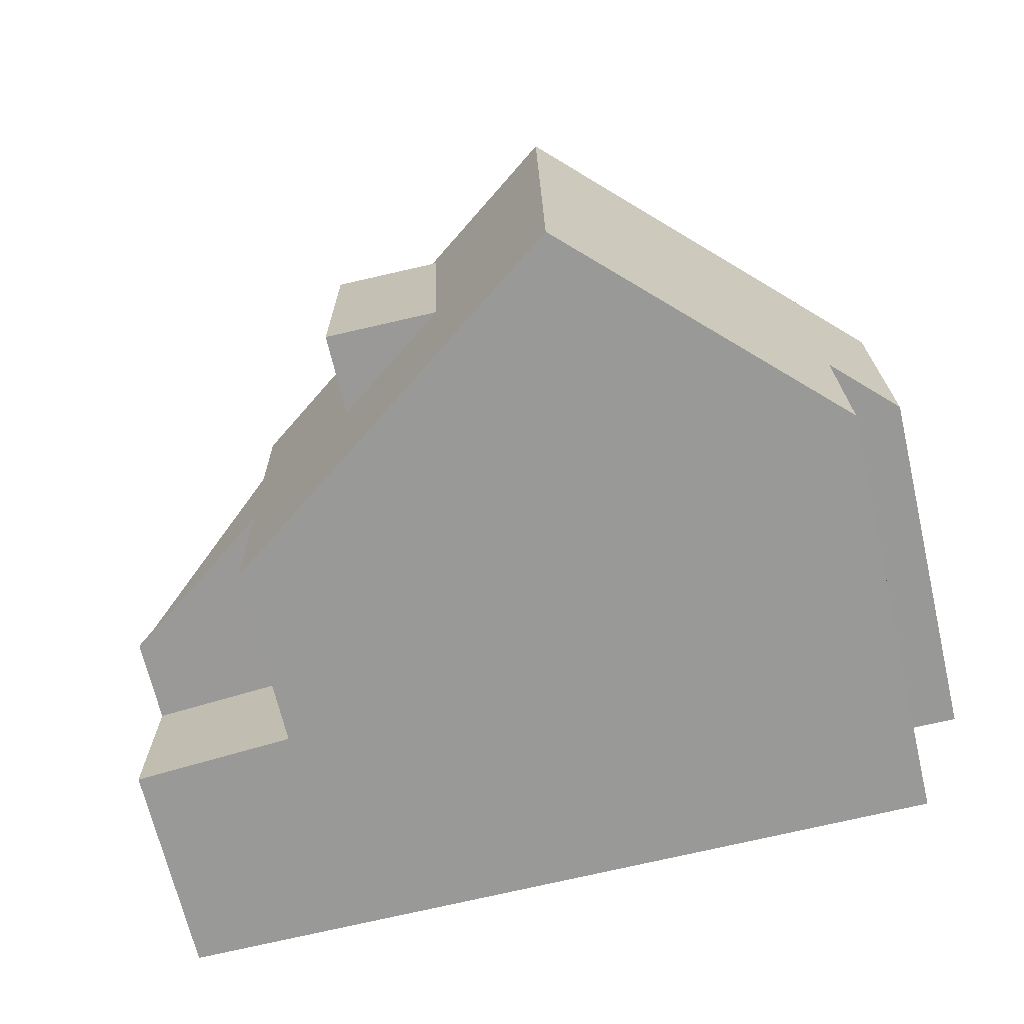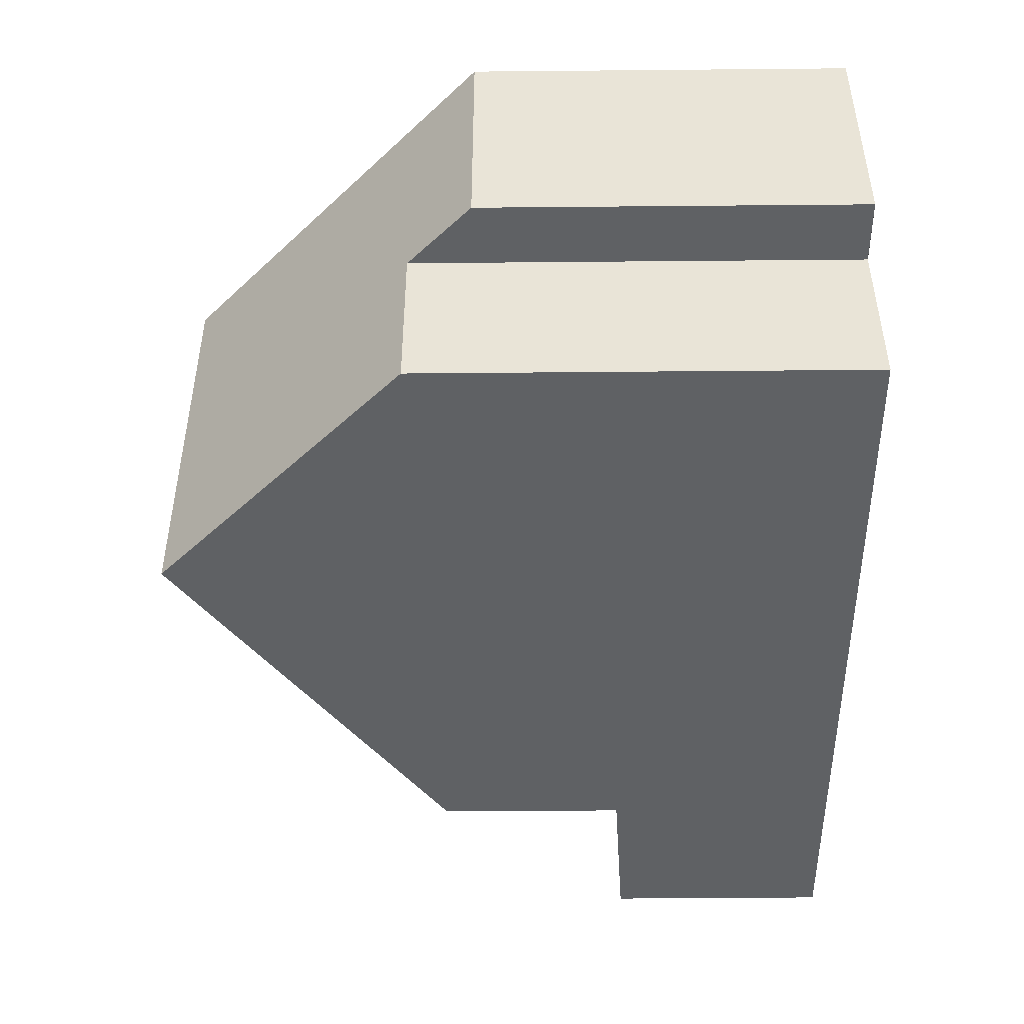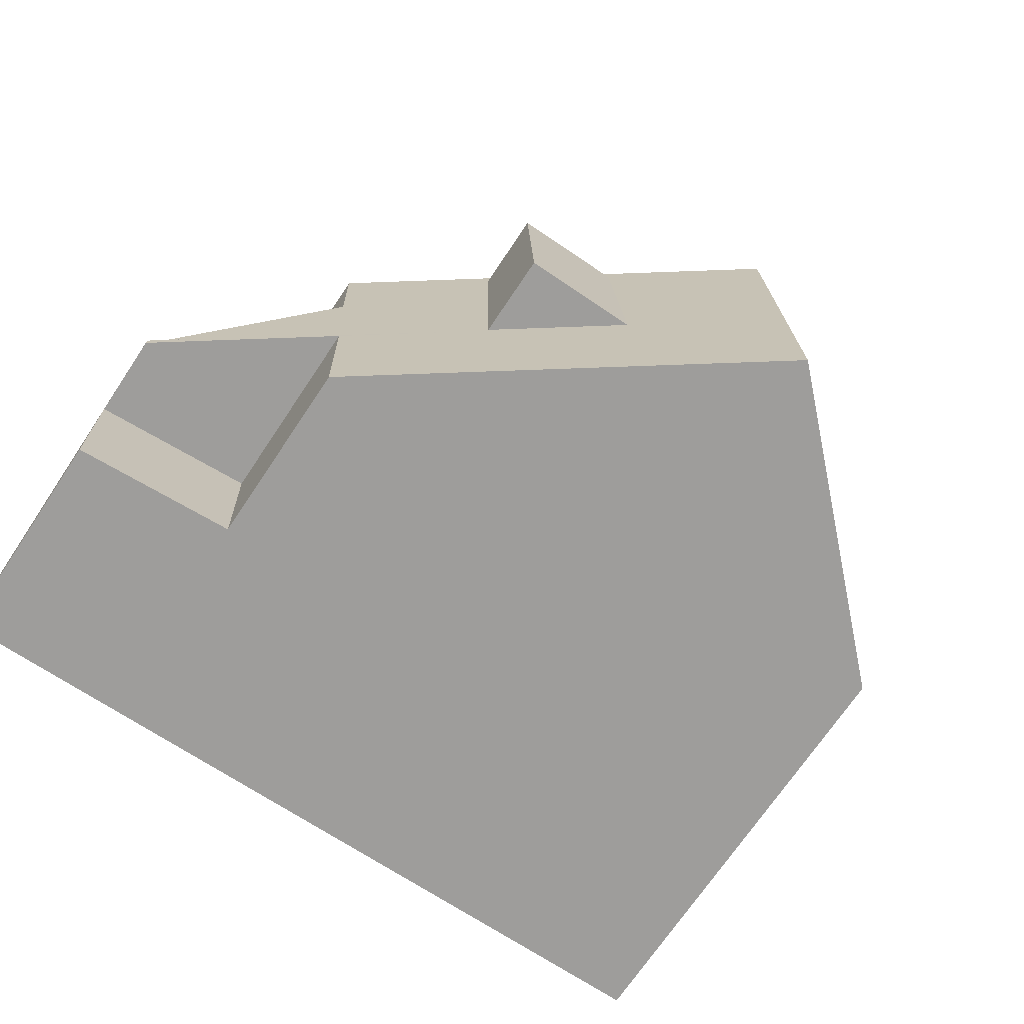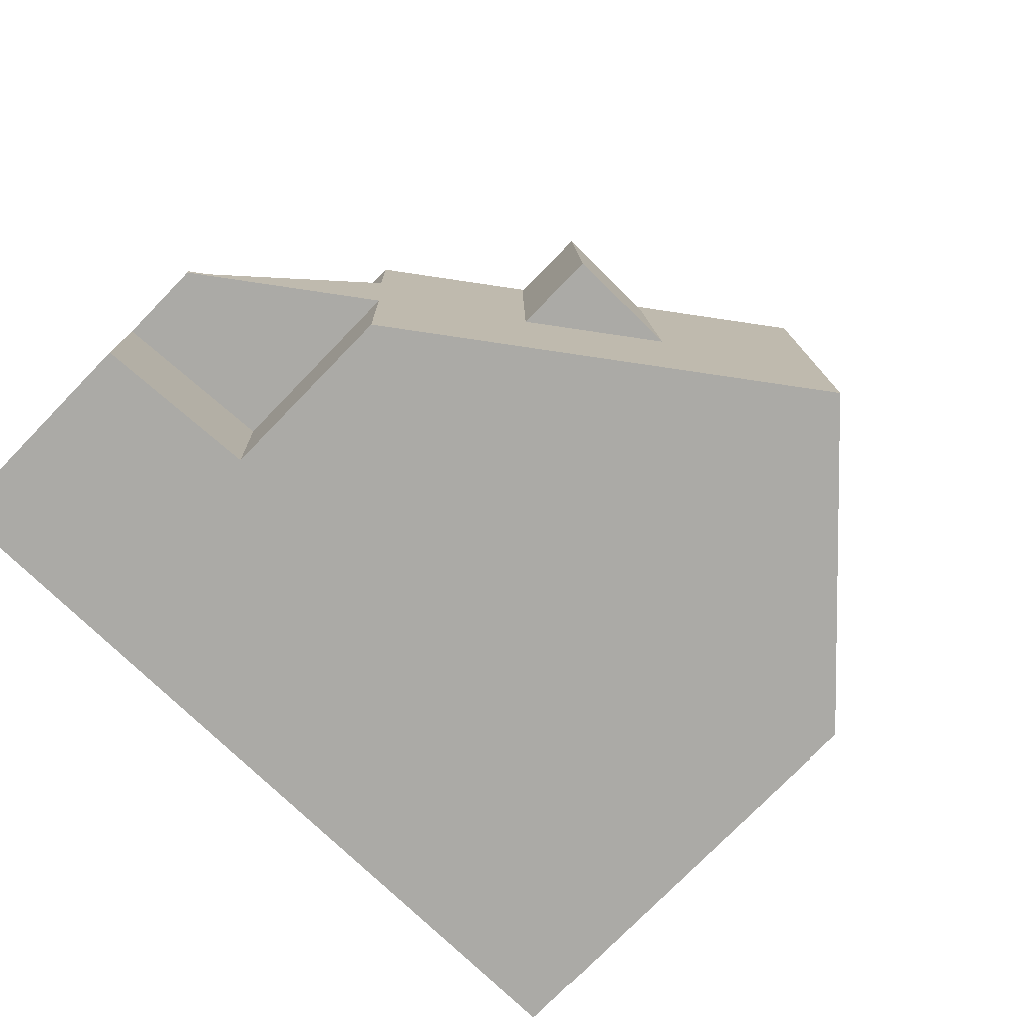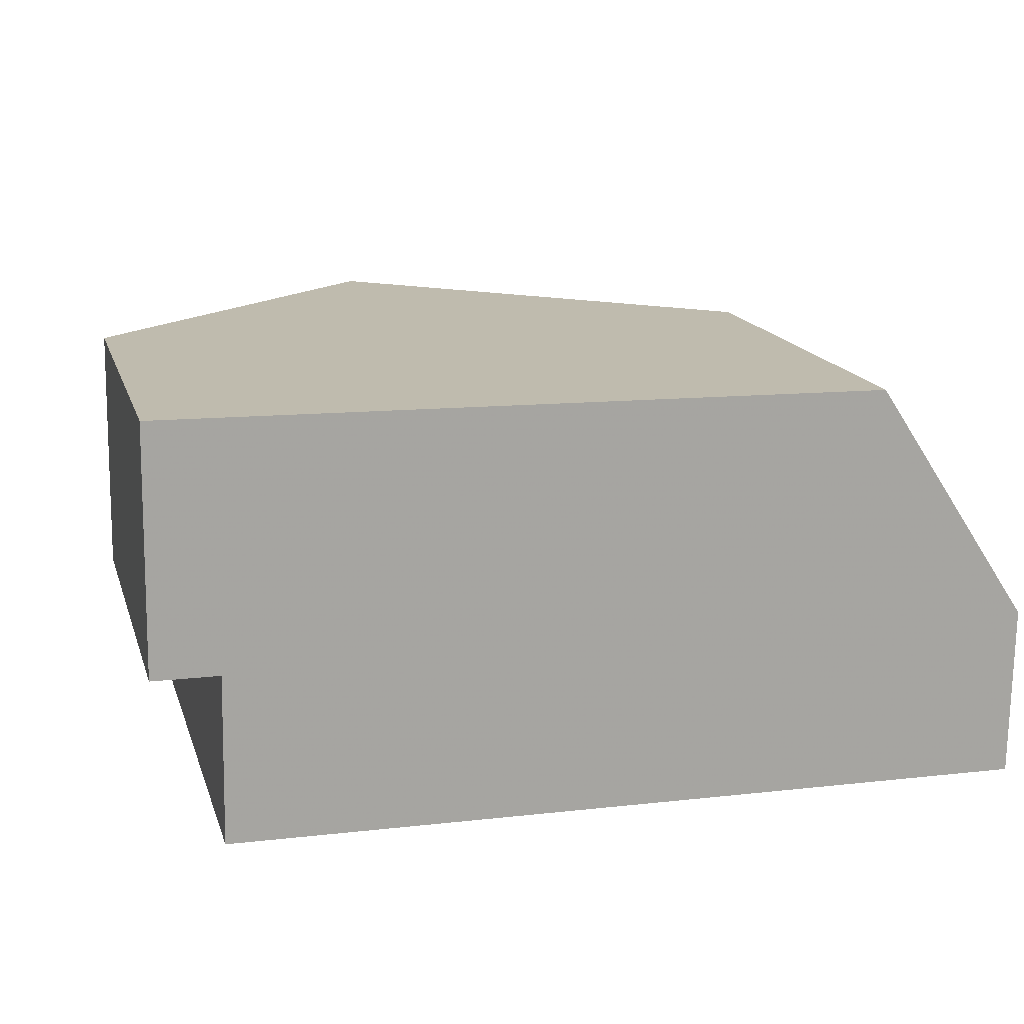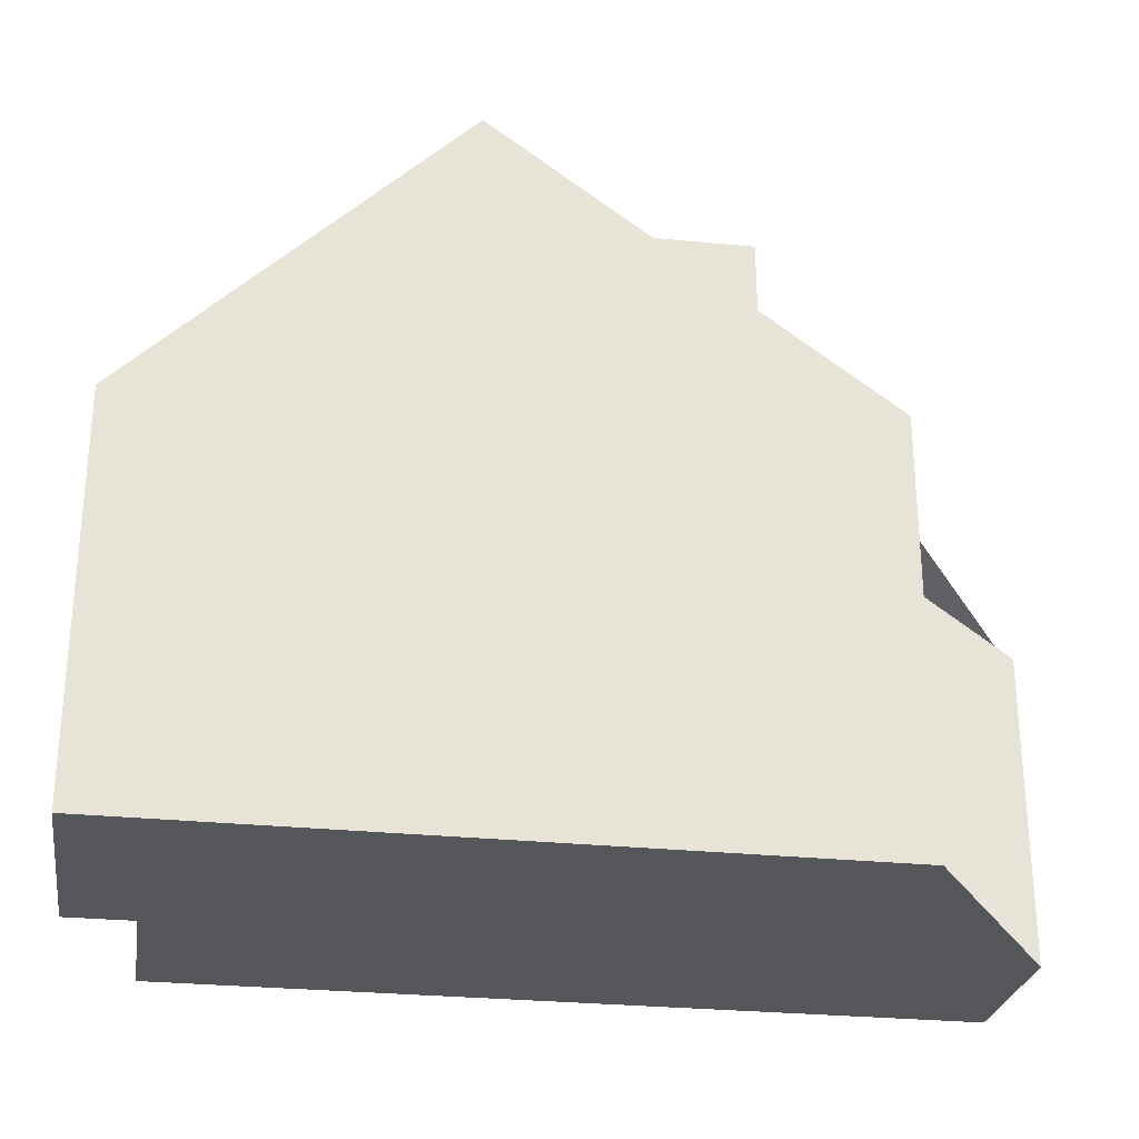
<metadata>
{"format":"obj","ext":"obj","renderer":"f3d","projection":"perspective","resolution":1024,"background":"white","views":[{"elev":-68.5,"azim":13.2,"up":"+Y"},{"elev":-45.6,"azim":90.6,"up":"+Y"},{"elev":-71.1,"azim":-33.8,"up":"+Y"},{"elev":-76.4,"azim":-44.2,"up":"+Y"},{"elev":16.0,"azim":164.8,"up":"+Y"},{"elev":-27.3,"azim":171.8,"up":"+Z"}]}
</metadata>
<code>
v -524.1 -149.4 4.159
v -521.9 -149.4 5.741
v -521.9 -146.2 5.729
v -512.3 -146 5.216
v -512.2 -149.3 5.215
v -513.1 -149.3 6.087
v -513.1 -151.6 6.08
v -524 -151.8 3.071
v -516.7 -146.1 9.496
v -516.6 -151.6 9.501
v -518.4 -151.7 8.229
v -518.6 -146.1 8.112
v -518.6 -146.3 8.116
v -521.9 -146.4 5.73
v -516.7 -146.3 9.497
v -518.5 -147.7 8.145
v -521.9 -147.8 5.735
v -516.6 -147.7 9.498
v -521.8 -151.7 5.779
v -521.8 -147.8 5.764
v -521.9 -146.4 5.759
v -516.6 -151.6 9.501
v -516.7 -146.1 9.496
v -521.8 -151.7 5.779
v -524.1 -149.6 4.159
v -515.3 -151.6 8.21
v -515.2 -146.1 8.091
v -518.6 -146.3 8.116
v -518.5 -149.4 8.181
v -523.9 -151.7 3.078
v -521.8 -151.7 3.193
v -521.8 -151.7 3.193
v -524.1 -149.6 2.976
v -515.2 -146.3 8.096
v -512.3 -146.2 5.216
v -518.6 -146.3 8.116
v -516.7 -146.3 9.497
v -520.1 -146.4 8.125
v -520.1 -146.4 7.012
v -515.2 -147.7 8.125
v -512.3 -147.6 5.215
v -516.6 -147.7 9.498
v -520.1 -147.7 8.155
v -520.1 -147.7 7.014
v -518.5 -147.7 8.145
v -521.9 -146.2 5.758
v -521.8 -149.5 3.098
v -521.8 -149.5 5.771
v -513 -146.3 5.944
v -513 -147.6 5.939
v -513 -149.3 5.935
v -513 -146 5.944
v -521.8 -151.7 3.192
v -523.9 -151.7 3.077
v -521.8 -151.7 3.192
v -521.8 -151.7 5.779
v -516.6 -151.6 9.501
v -516.6 -151.6 9.501
v -515.3 -151.6 8.209
v -513.1 -151.5 6.08
v -524 -151.7 3.07
v -518.4 -151.6 8.228
v -521.8 -151.7 5.779
v -515.9 -151.6 8.877
v -516 -147.7 8.875
v -516 -146.3 8.874
v -515.9 -151.6 8.877
v -516 -146.1 8.874
v -523.9 -149.4 4.251
v -523.9 -149.6 2.983
v -523.9 -149.6 4.251
v -516 -149.4 8.876
v -515.3 -149.4 8.162
v -516.6 -149.4 9.499
v -521.8 -149.5 5.771
v -523.9 -149.6 4.251
v -521.8 -149.5 3.098
v -523.9 -149.6 2.983
v -521.8 -149.5 3.098
v -521.8 -149.5 5.771
v -516.6 -149.4 9.499
v -513.1 -149.4 6.087
v -524.1 -149.6 2.976
v -518.4 -149.5 8.182
v -524.1 -149.6 4.159
v -521.8 -149.5 5.771
v -523.9 -149.5 4.251
v -520.1 -149.4 8.191
v -520.1 -149.4 7.016
v -516 -149.4 8.876
v -515.3 -149.4 8.162
v -516.6 -149.4 9.499
v -513.1 -149.3 6.087
v -518.5 -149.4 8.181
v -516.6 -149.4 9.499
v -518.5 -149.4 8.181
v -524.1 -149.5 4.159
v -516 -149.7 8.876
v -515.3 -149.7 8.17
v -516.6 -149.8 9.5
v -521.8 -149.9 5.772
v -521.8 -149.9 3.112
v -523.9 -149.9 2.998
v -521.8 -149.9 3.112
v -521.8 -149.9 5.772
v -516.6 -149.8 9.5
v -513.1 -149.7 6.086
v -524 -149.9 2.991
v -518.4 -149.8 8.189
v -520.5 -151.7 6.673
v -520.5 -151.7 6.673
v -520.6 -149.8 6.666
v -520.6 -149.5 6.665
v -520.6 -149.5 6.664
v -520.6 -146.4 6.653
v -520.6 -146.2 6.652
v -520.6 -147.7 6.658
v -520.1 -146.4 7.012
v -520.1 -146.4 8.125
v -520.1 -149.4 7.016
v -520.1 -149.4 8.191
v -520.1 -147.7 8.155
v -520.1 -149.4 8.191
v -520 -151.6 7.018
v -520 -151.7 7.018
v -520.1 -149.5 7.016
v -520.1 -149.8 7.016
v -520.1 -149.4 7.016
v -520.1 -146.4 8.125
v -520.1 -146.2 7.012
v -520.1 -146.4 7.012
v -520.1 -147.7 7.014
v -523.9 -149.4 4.251
v -524.1 -149.4 4.159
v -524.1 -149.4 0
v -523.9 -149.4 0
v -521.9 -147.8 5.735
v -521.9 -149.4 5.741
v -521.9 -149.4 0
v -521.9 -147.8 0
v -521.9 -146.2 5.758
v -521.9 -146.2 5.729
v -521.9 -146.2 0
v -521.9 -146.2 0
v -512.3 -146.2 5.216
v -512.3 -146 5.216
v -512.3 -146 0
v -512.3 -146.2 0
v -513 -149.3 5.935
v -512.2 -149.3 5.215
v -512.2 -149.3 -8.882e-16
v -513 -149.3 0
v -513.1 -149.3 6.087
v -513.1 -149.3 6.087
v -513.1 -149.3 8.882e-16
v -513.1 -149.3 0
v -515.3 -151.6 8.21
v -513.1 -151.6 6.08
v -513.1 -151.6 0
v -515.3 -151.6 1.776e-15
v -524 -151.7 3.07
v -524 -151.8 3.071
v -524 -151.8 0
v -524 -151.7 0
v -518.4 -151.7 8.229
v -516.6 -151.6 9.501
v -516.6 -151.6 1.776e-15
v -518.4 -151.7 -1.776e-15
v -520 -151.7 7.018
v -518.4 -151.7 8.229
v -518.4 -151.7 -1.776e-15
v -520 -151.7 0
v -516.7 -146.1 9.496
v -518.6 -146.1 8.112
v -518.6 -146.1 0
v -516.7 -146.1 0
v -521.9 -146.2 5.729
v -521.9 -146.4 5.73
v -521.9 -146.4 0
v -521.9 -146.2 0
v -521.9 -146.4 5.73
v -521.9 -147.8 5.735
v -521.9 -147.8 0
v -521.9 -146.4 0
v -516 -146.1 8.874
v -516.7 -146.1 9.496
v -516.7 -146.1 0
v -516 -146.1 1.776e-15
v -515.9 -151.6 8.877
v -515.3 -151.6 8.21
v -515.3 -151.6 1.776e-15
v -515.9 -151.6 0
v -513 -146 5.944
v -515.2 -146.1 8.091
v -515.2 -146.1 0
v -513 -146 0
v -524 -151.8 3.071
v -523.9 -151.7 3.078
v -523.9 -151.7 0
v -524 -151.8 0
v -523.9 -151.7 3.078
v -521.8 -151.7 3.193
v -521.8 -151.7 0
v -523.9 -151.7 0
v -512.3 -147.6 5.215
v -512.3 -146.2 5.216
v -512.3 -146.2 0
v -512.3 -147.6 8.882e-16
v -512.2 -149.3 5.215
v -512.3 -147.6 5.215
v -512.3 -147.6 8.882e-16
v -512.2 -149.3 -8.882e-16
v -520.6 -146.2 6.652
v -521.9 -146.2 5.758
v -521.9 -146.2 0
v -520.6 -146.2 0
v -513.1 -149.3 6.087
v -513 -149.3 5.935
v -513 -149.3 0
v -513.1 -149.3 8.882e-16
v -512.3 -146 5.216
v -513 -146 5.944
v -513 -146 0
v -512.3 -146 0
v -513.1 -151.6 6.08
v -513.1 -151.5 6.08
v -513.1 -151.5 0
v -513.1 -151.6 0
v -524 -149.9 2.991
v -524 -151.7 3.07
v -524 -151.7 0
v -524 -149.9 0
v -516.6 -151.6 9.501
v -515.9 -151.6 8.877
v -515.9 -151.6 0
v -516.6 -151.6 1.776e-15
v -515.2 -146.1 8.091
v -516 -146.1 8.874
v -516 -146.1 1.776e-15
v -515.2 -146.1 0
v -521.9 -149.4 5.741
v -523.9 -149.4 4.251
v -523.9 -149.4 0
v -521.9 -149.4 0
v -513.1 -149.7 6.086
v -513.1 -149.4 6.087
v -513.1 -149.4 0
v -513.1 -149.7 0
v -524.1 -149.5 4.159
v -524.1 -149.6 4.159
v -524.1 -149.6 8.882e-16
v -524.1 -149.5 0
v -513.1 -149.4 6.087
v -513.1 -149.3 6.087
v -513.1 -149.3 0
v -513.1 -149.4 0
v -524.1 -149.4 4.159
v -524.1 -149.5 4.159
v -524.1 -149.5 0
v -524.1 -149.4 0
v -513.1 -151.5 6.08
v -513.1 -149.7 6.086
v -513.1 -149.7 0
v -513.1 -151.5 0
v -524.1 -149.6 2.976
v -524 -149.9 2.991
v -524 -149.9 0
v -524.1 -149.6 0
v -521.8 -151.7 5.779
v -520.5 -151.7 6.673
v -520.5 -151.7 -8.882e-16
v -521.8 -151.7 0
v -520.1 -146.2 7.012
v -520.6 -146.2 6.652
v -520.6 -146.2 0
v -520.1 -146.2 0
v -520.5 -151.7 6.673
v -520 -151.7 7.018
v -520 -151.7 0
v -520.5 -151.7 -8.882e-16
v -518.6 -146.1 8.112
v -520.1 -146.2 7.012
v -520.1 -146.2 0
v -518.6 -146.1 0
v -524 -151.8 0
v -524.1 -149.4 0
v -521.9 -149.4 0
v -521.9 -146.2 0
v -512.3 -146 0
v -512.2 -149.3 0
v -513.1 -149.3 0
v -513.1 -151.6 0
f 13 12 9 15
f 60 7 26 59
f 131 115 116 130
f 132 117 115 131
f 16 13 15 18
f 128 114 117 132
f 96 16 18 95
f 97 1 69 87
f 20 17 14 21
f 64 59 26 67
f 71 48 47 70
f 49 34 27 52
f 68 27 34 66
f 50 40 34 49
f 43 38 39 44
f 66 34 40 65
f 21 14 3 46
f 49 35 41 50
f 50 41 5 51
f 52 4 35 49
f 53 31 30 54
f 55 32 24 56
f 107 60 59 99
f 54 30 8 61
f 125 110 111 124
f 58 10 11 62
f 99 59 64 98
f 98 64 57 100
f 65 42 37 66
f 67 22 57 64
f 66 37 23 68
f 87 69 2 17 20 86
f 70 33 25 71
f 91 73 72 90
f 90 72 74 92
f 103 78 77 102
f 105 80 79 104
f 93 82 73 91
f 108 83 78 103
f 127 112 113 126
f 109 84 81 106
f 86 75 76 87
f 88 43 44 89
f 90 65 40 91
f 92 42 65 90
f 91 40 50 51 6 93
f 126 113 114 128
f 95 81 84 96
f 87 76 85 97
f 98 72 73 99
f 100 74 72 98
f 102 53 54 103
f 104 55 56 105
f 99 73 82 107
f 103 54 61 108
f 124 111 112 127
f 106 58 62 109
f 119 28 118
f 121 29 120
f 110 19 63 111
f 112 101 75 113
f 113 75 86 114
f 111 63 101 112
f 115 21 46 116
f 117 20 21 115
f 114 86 20 117
f 122 45 94 123
f 124 62 11 125
f 126 84 109 127
f 128 96 84 126
f 127 109 62 124
f 130 12 13 131
f 129 36 45 122
f 134 135 136 133
f 138 139 140 137
f 142 143 144 141
f 146 147 148 145
f 150 151 152 149
f 154 155 156 153
f 158 159 160 157
f 162 163 164 161
f 166 167 168 165
f 170 171 172 169
f 174 175 176 173
f 178 179 180 177
f 182 183 184 181
f 186 187 188 185
f 190 191 192 189
f 194 195 196 193
f 198 199 200 197
f 202 203 204 201
f 206 207 208 205
f 210 211 212 209
f 214 215 216 213
f 218 219 220 217
f 222 223 224 221
f 226 227 228 225
f 230 231 232 229
f 234 235 236 233
f 238 239 240 237
f 242 243 244 241
f 246 247 248 245
f 250 251 252 249
f 254 255 256 253
f 258 259 260 257
f 262 263 264 261
f 266 267 268 265
f 270 271 272 269
f 274 275 276 273
f 278 279 280 277
f 282 283 284 281
f 286 287 288 289 290 291 292 285

</code>
